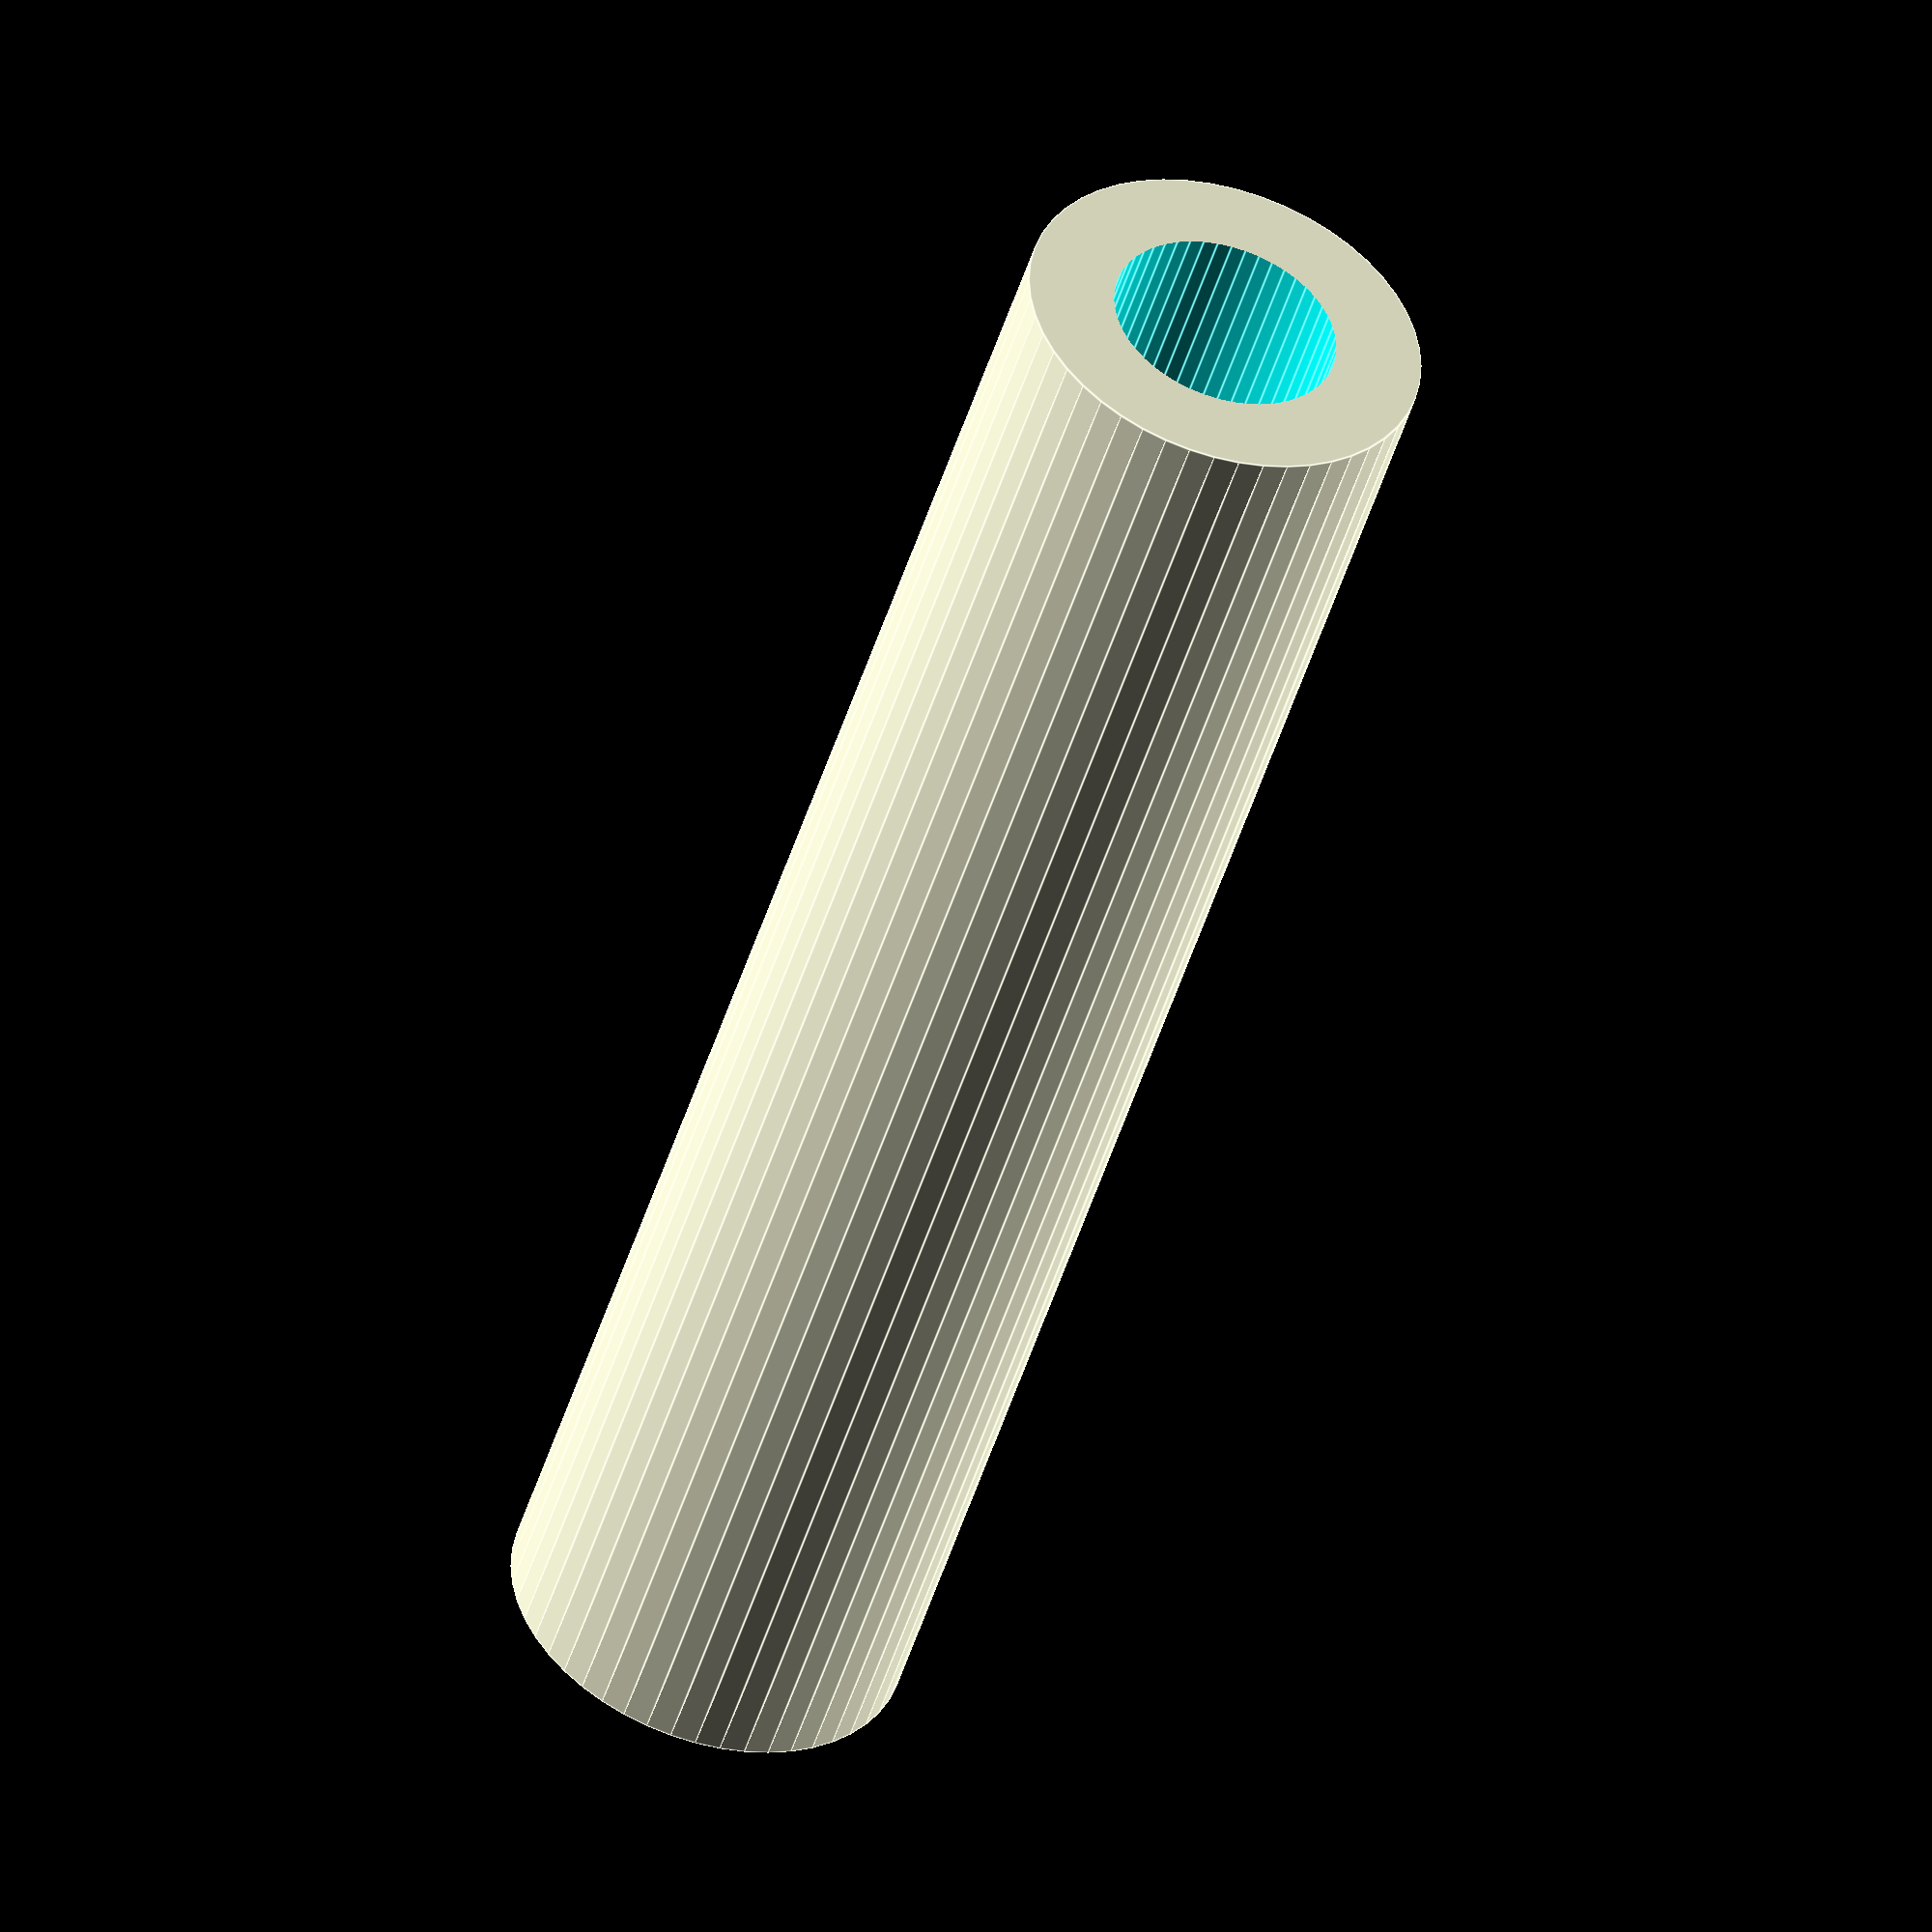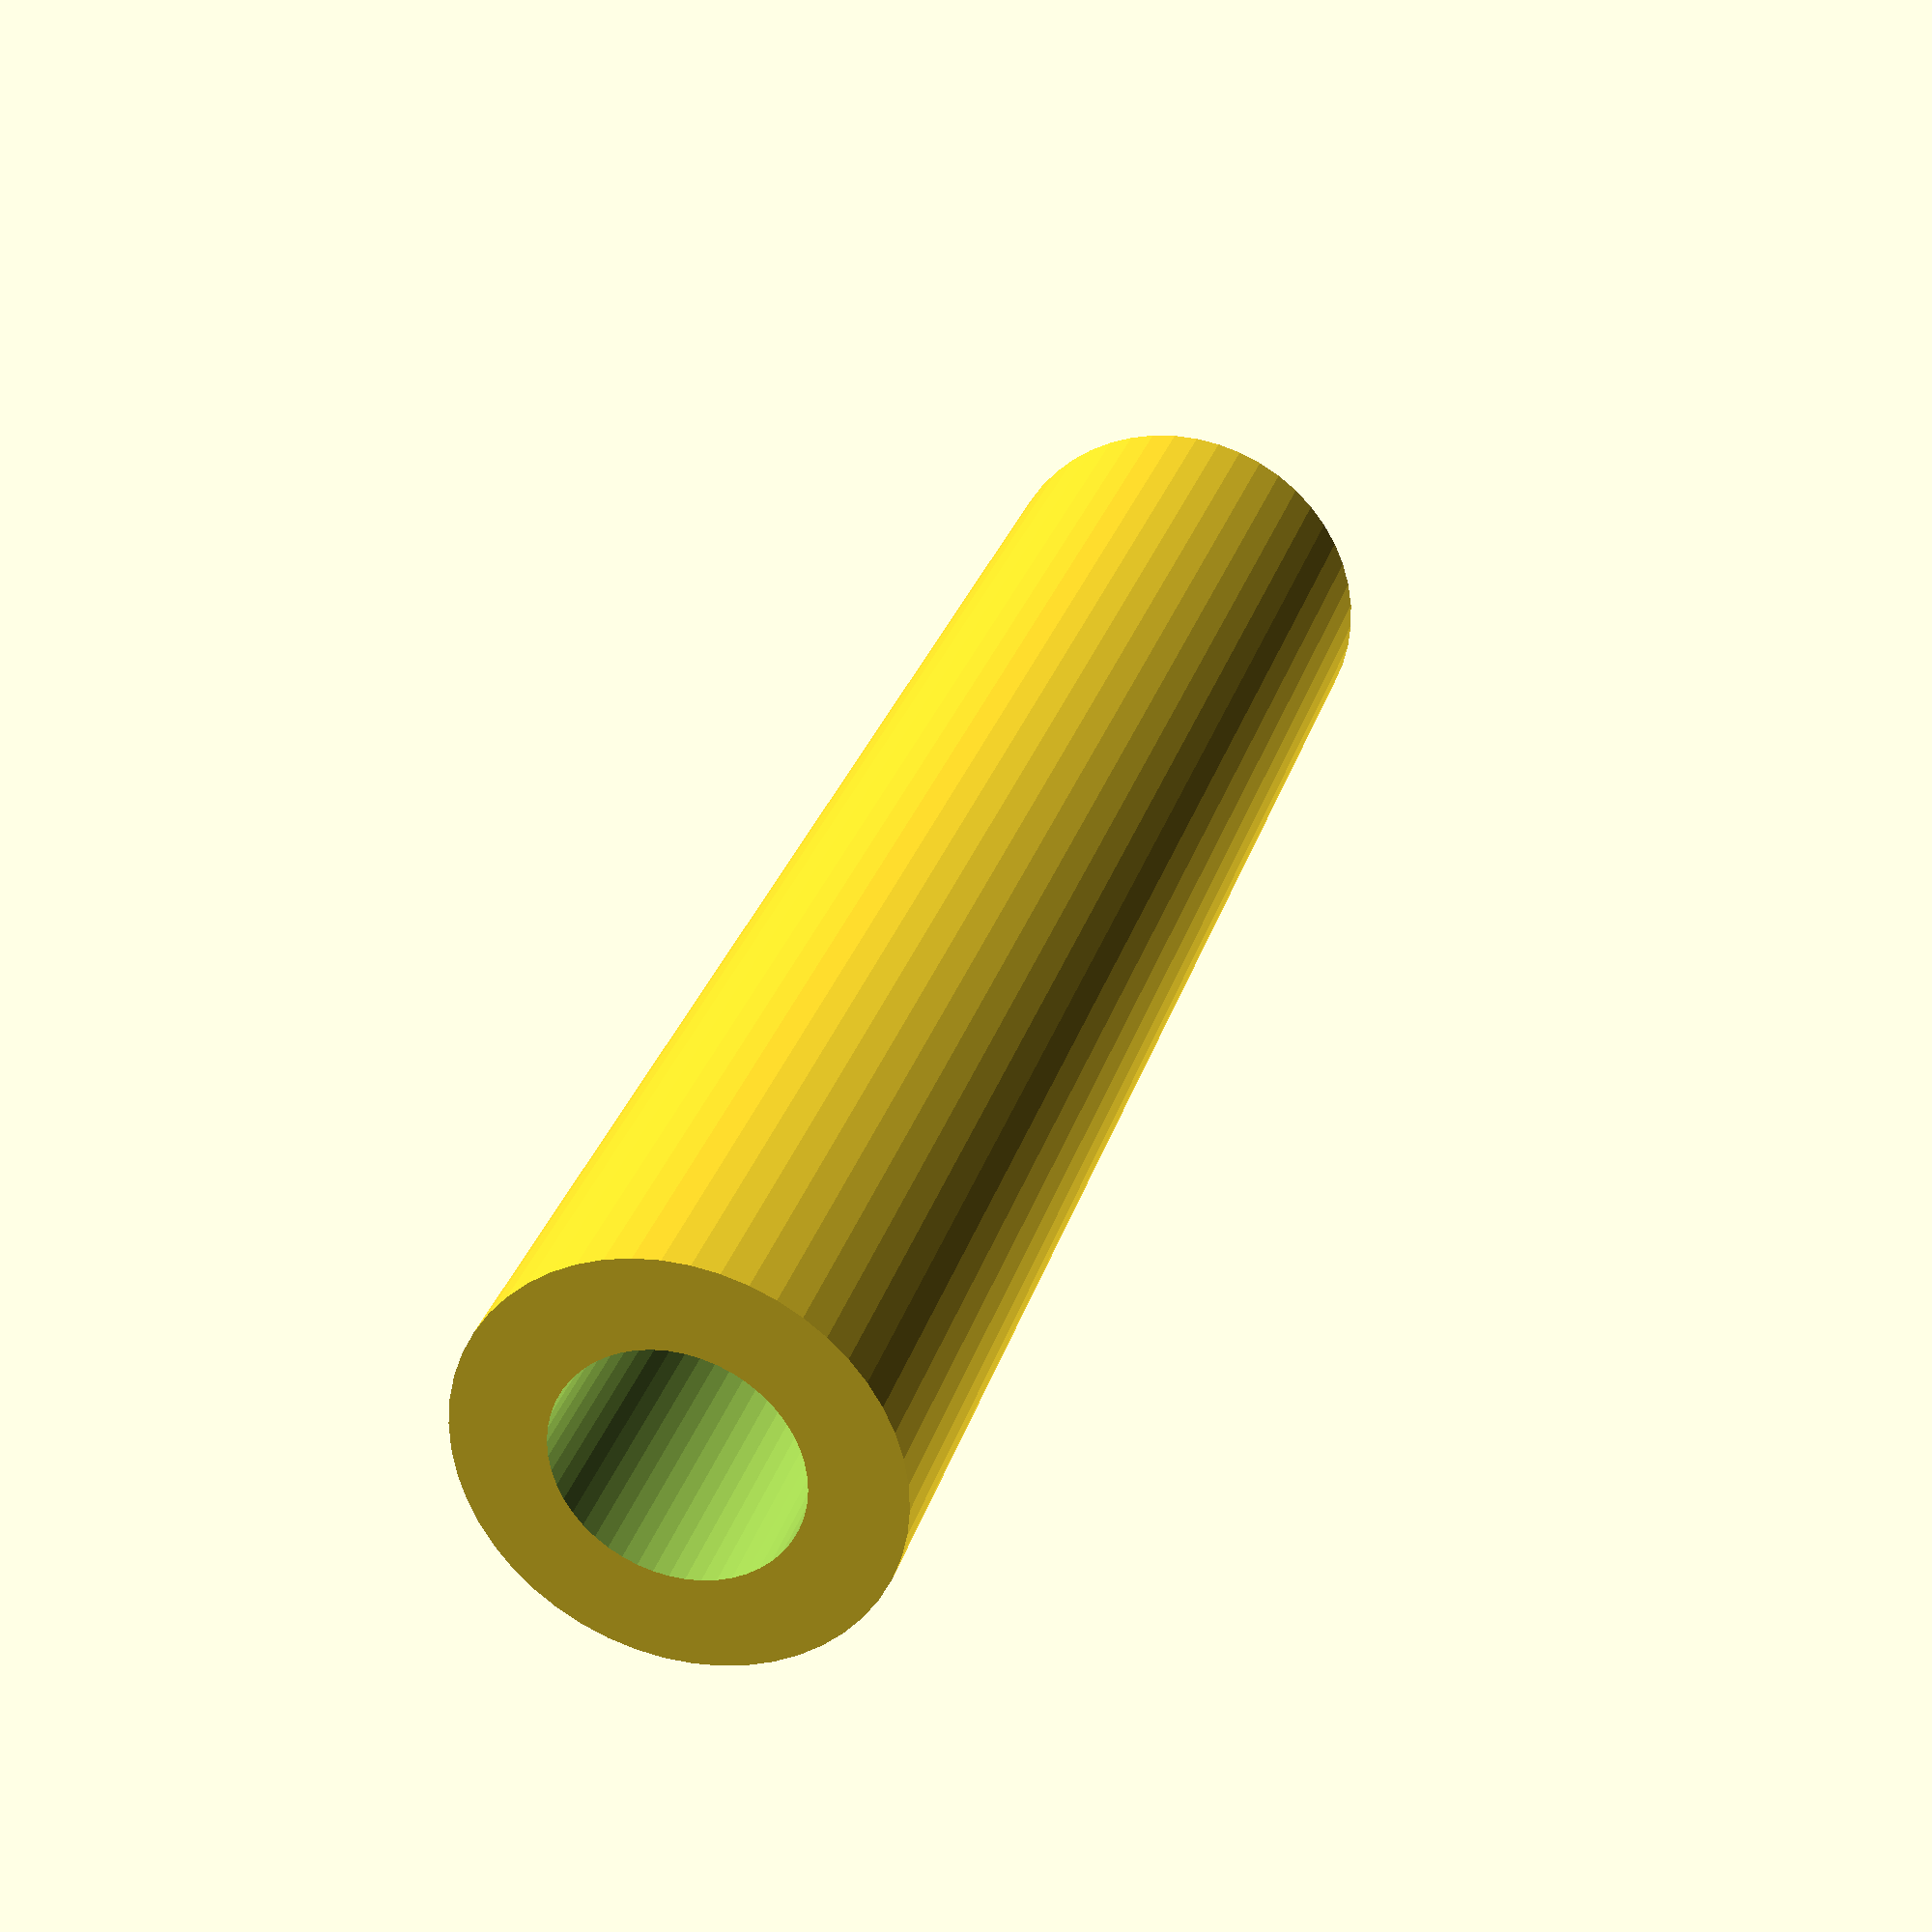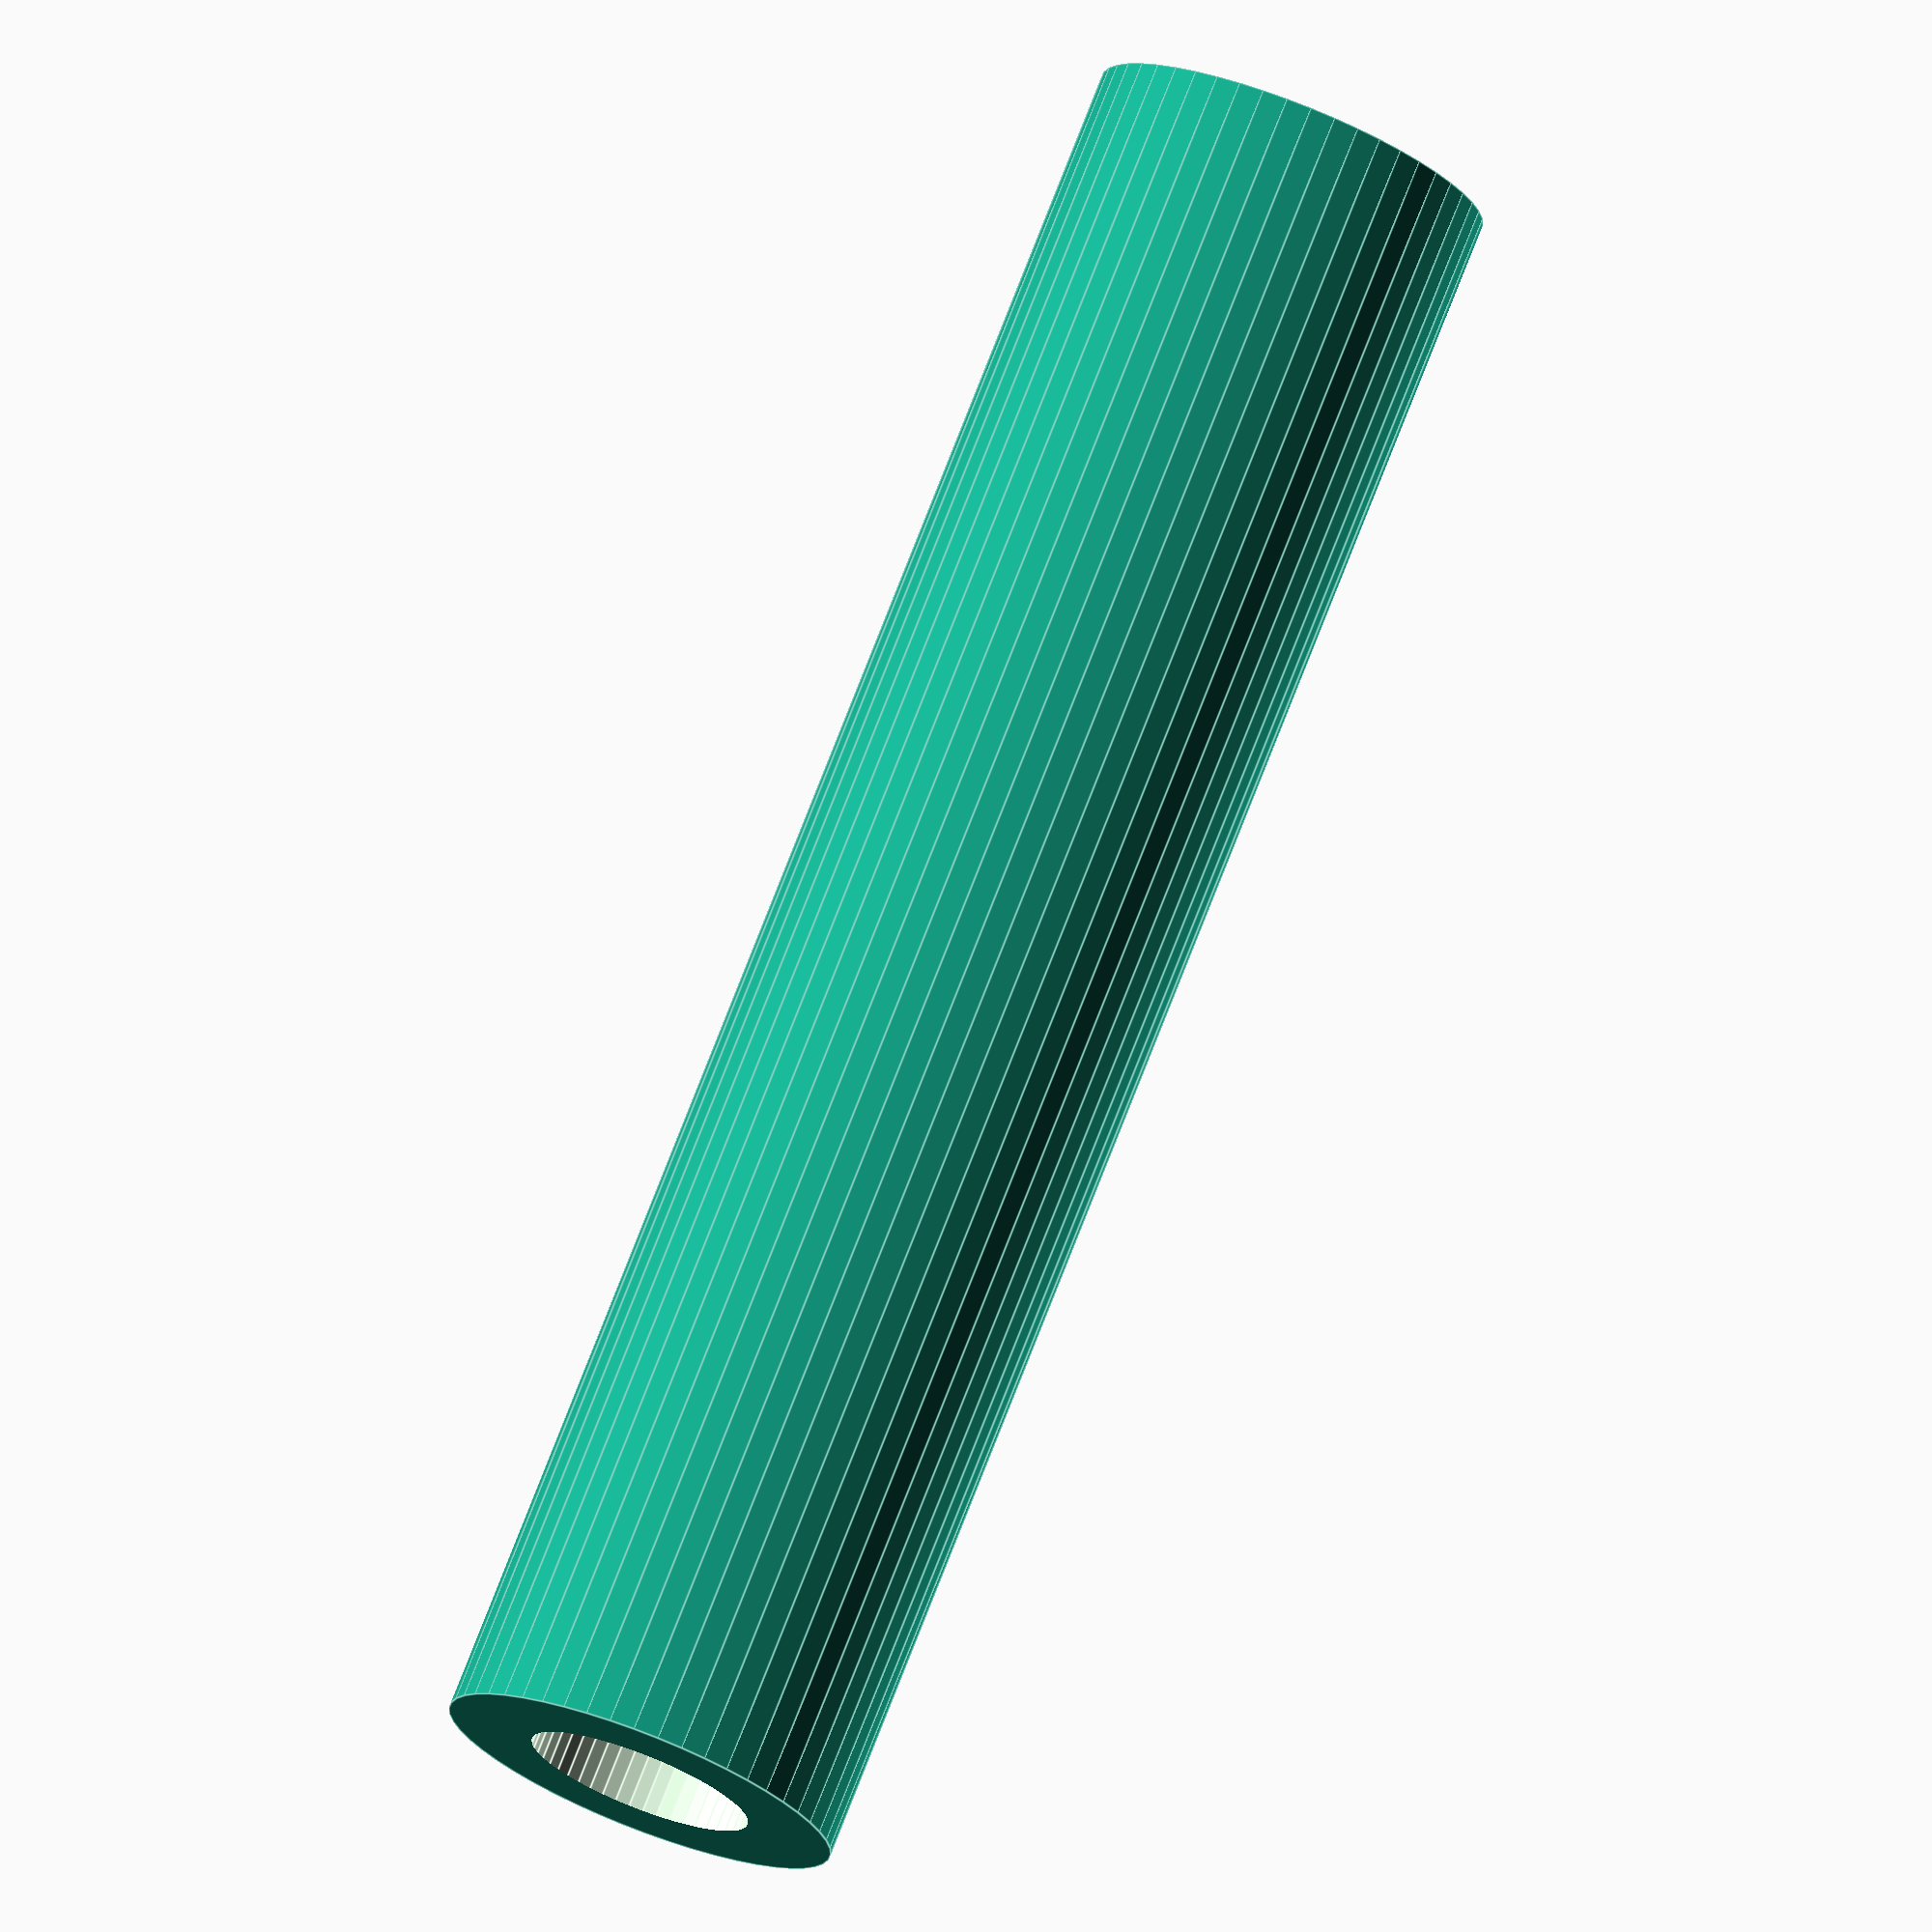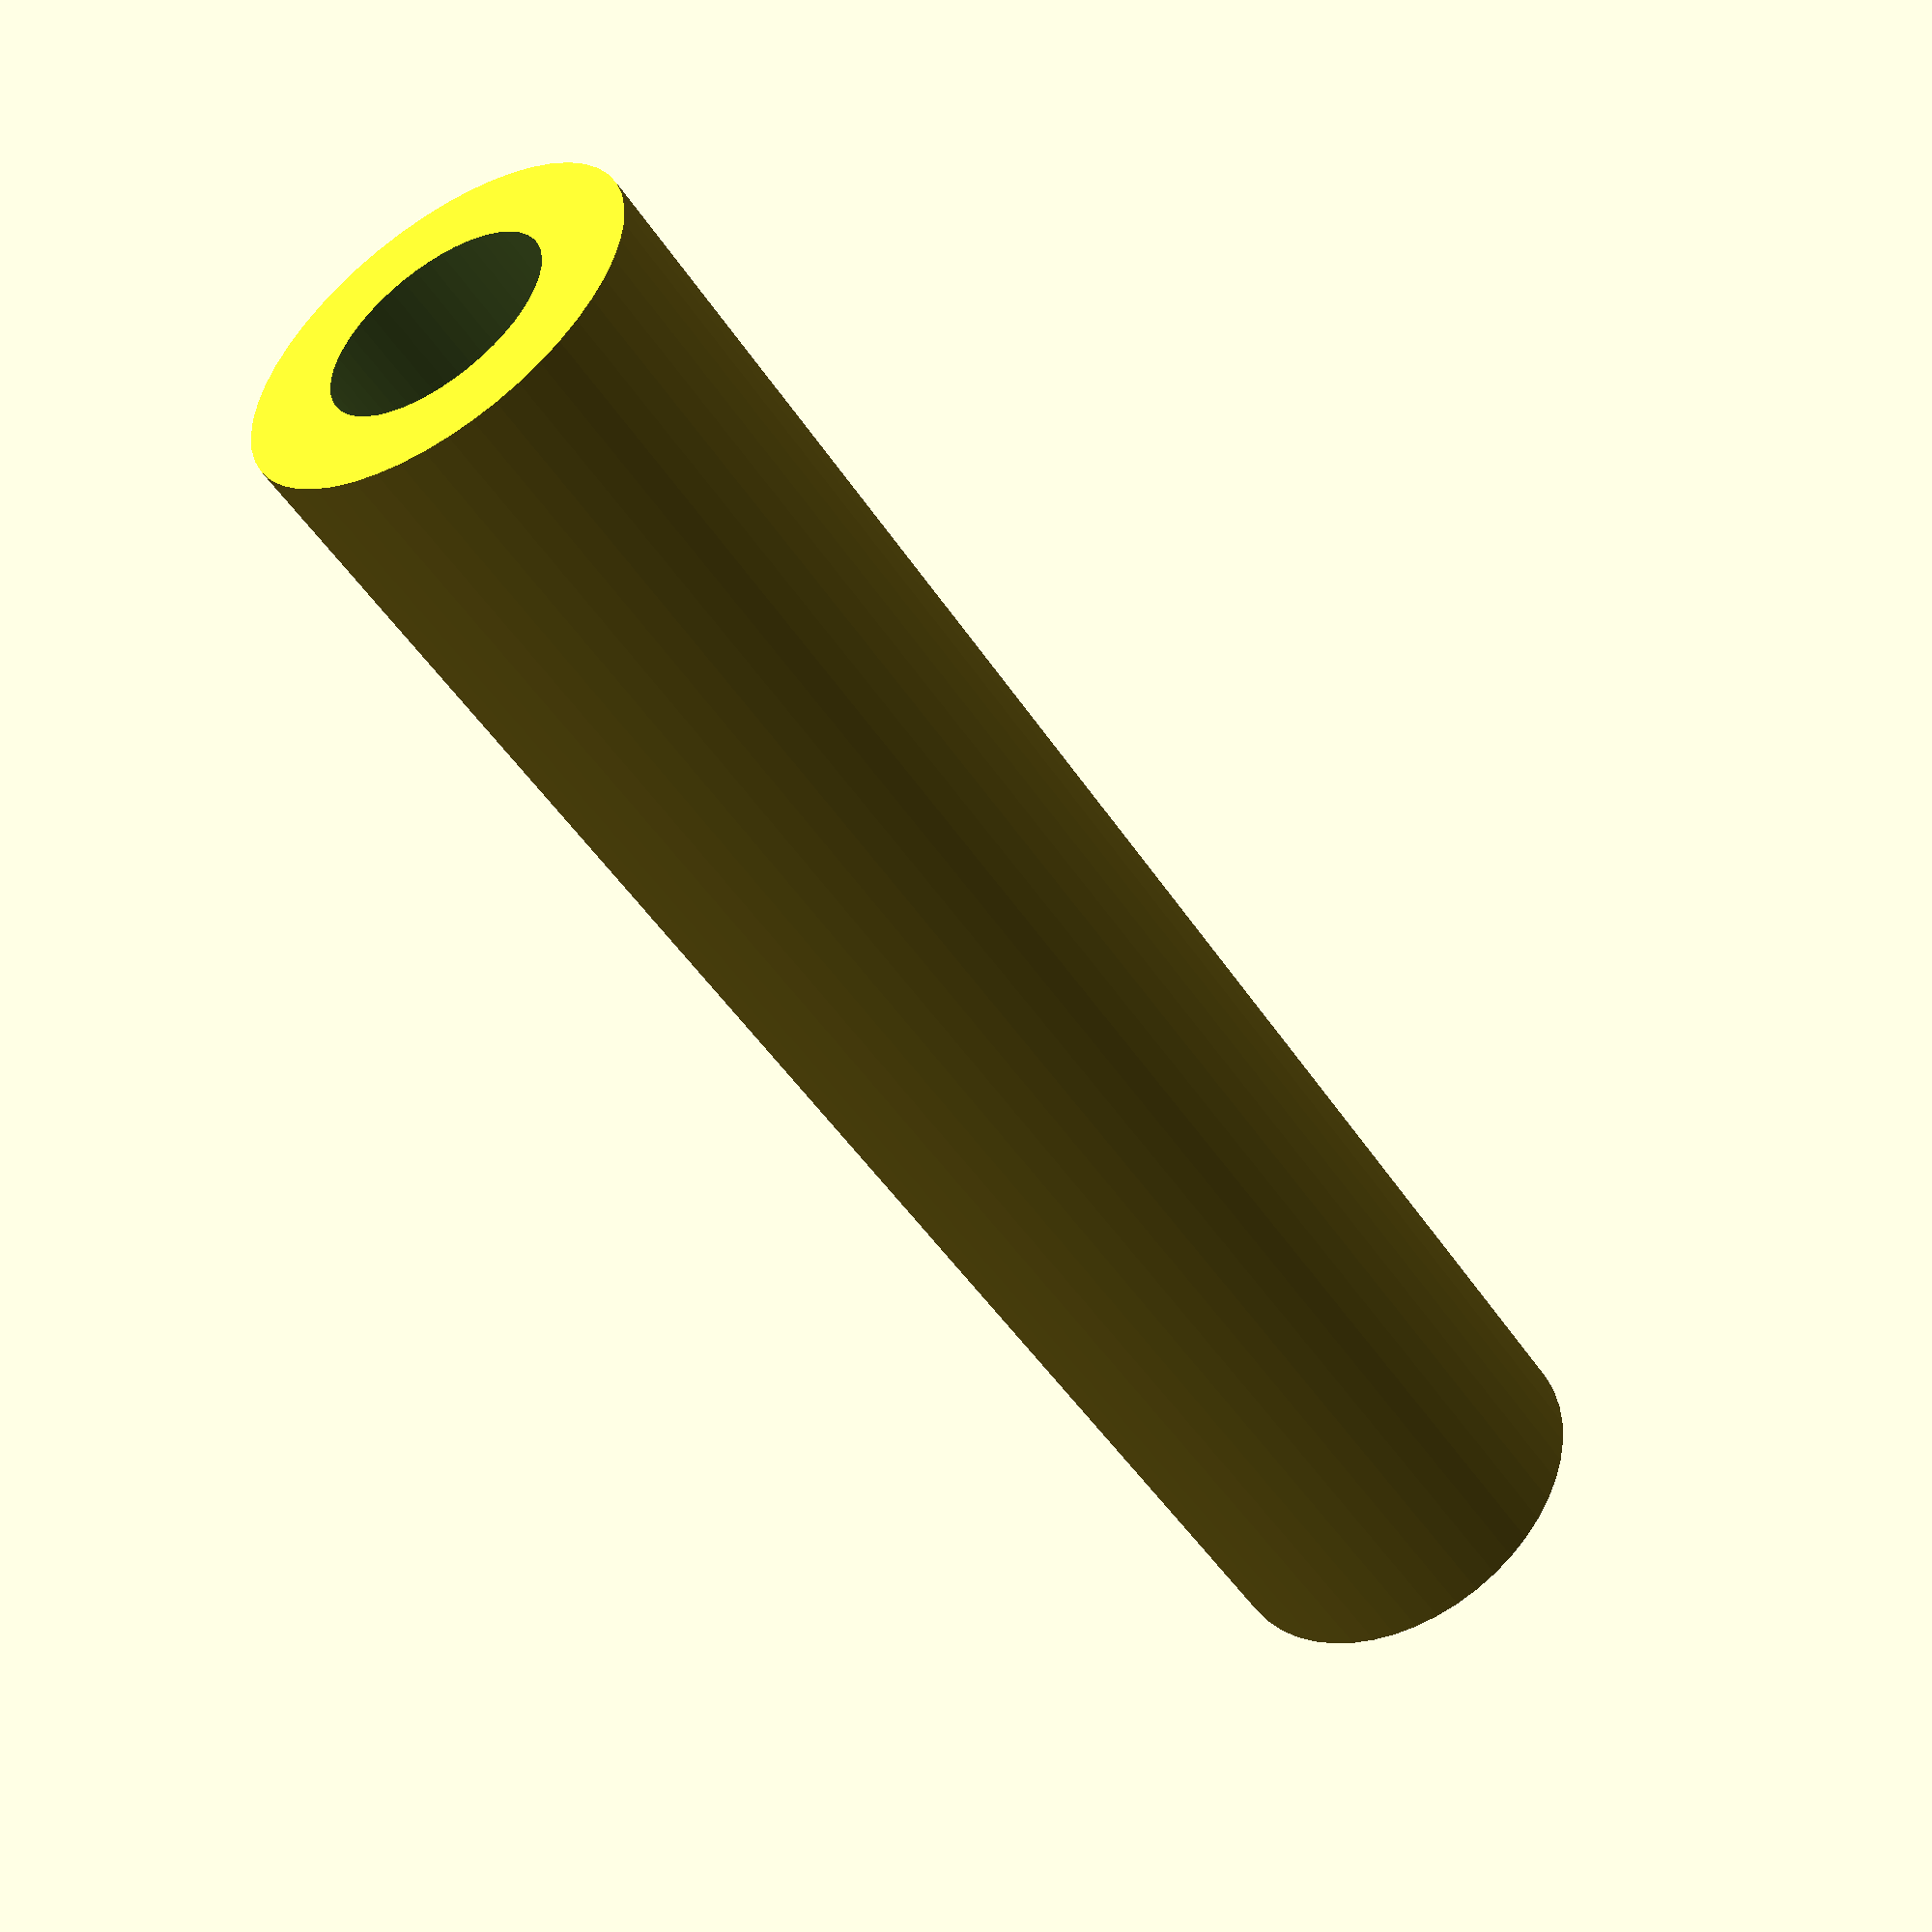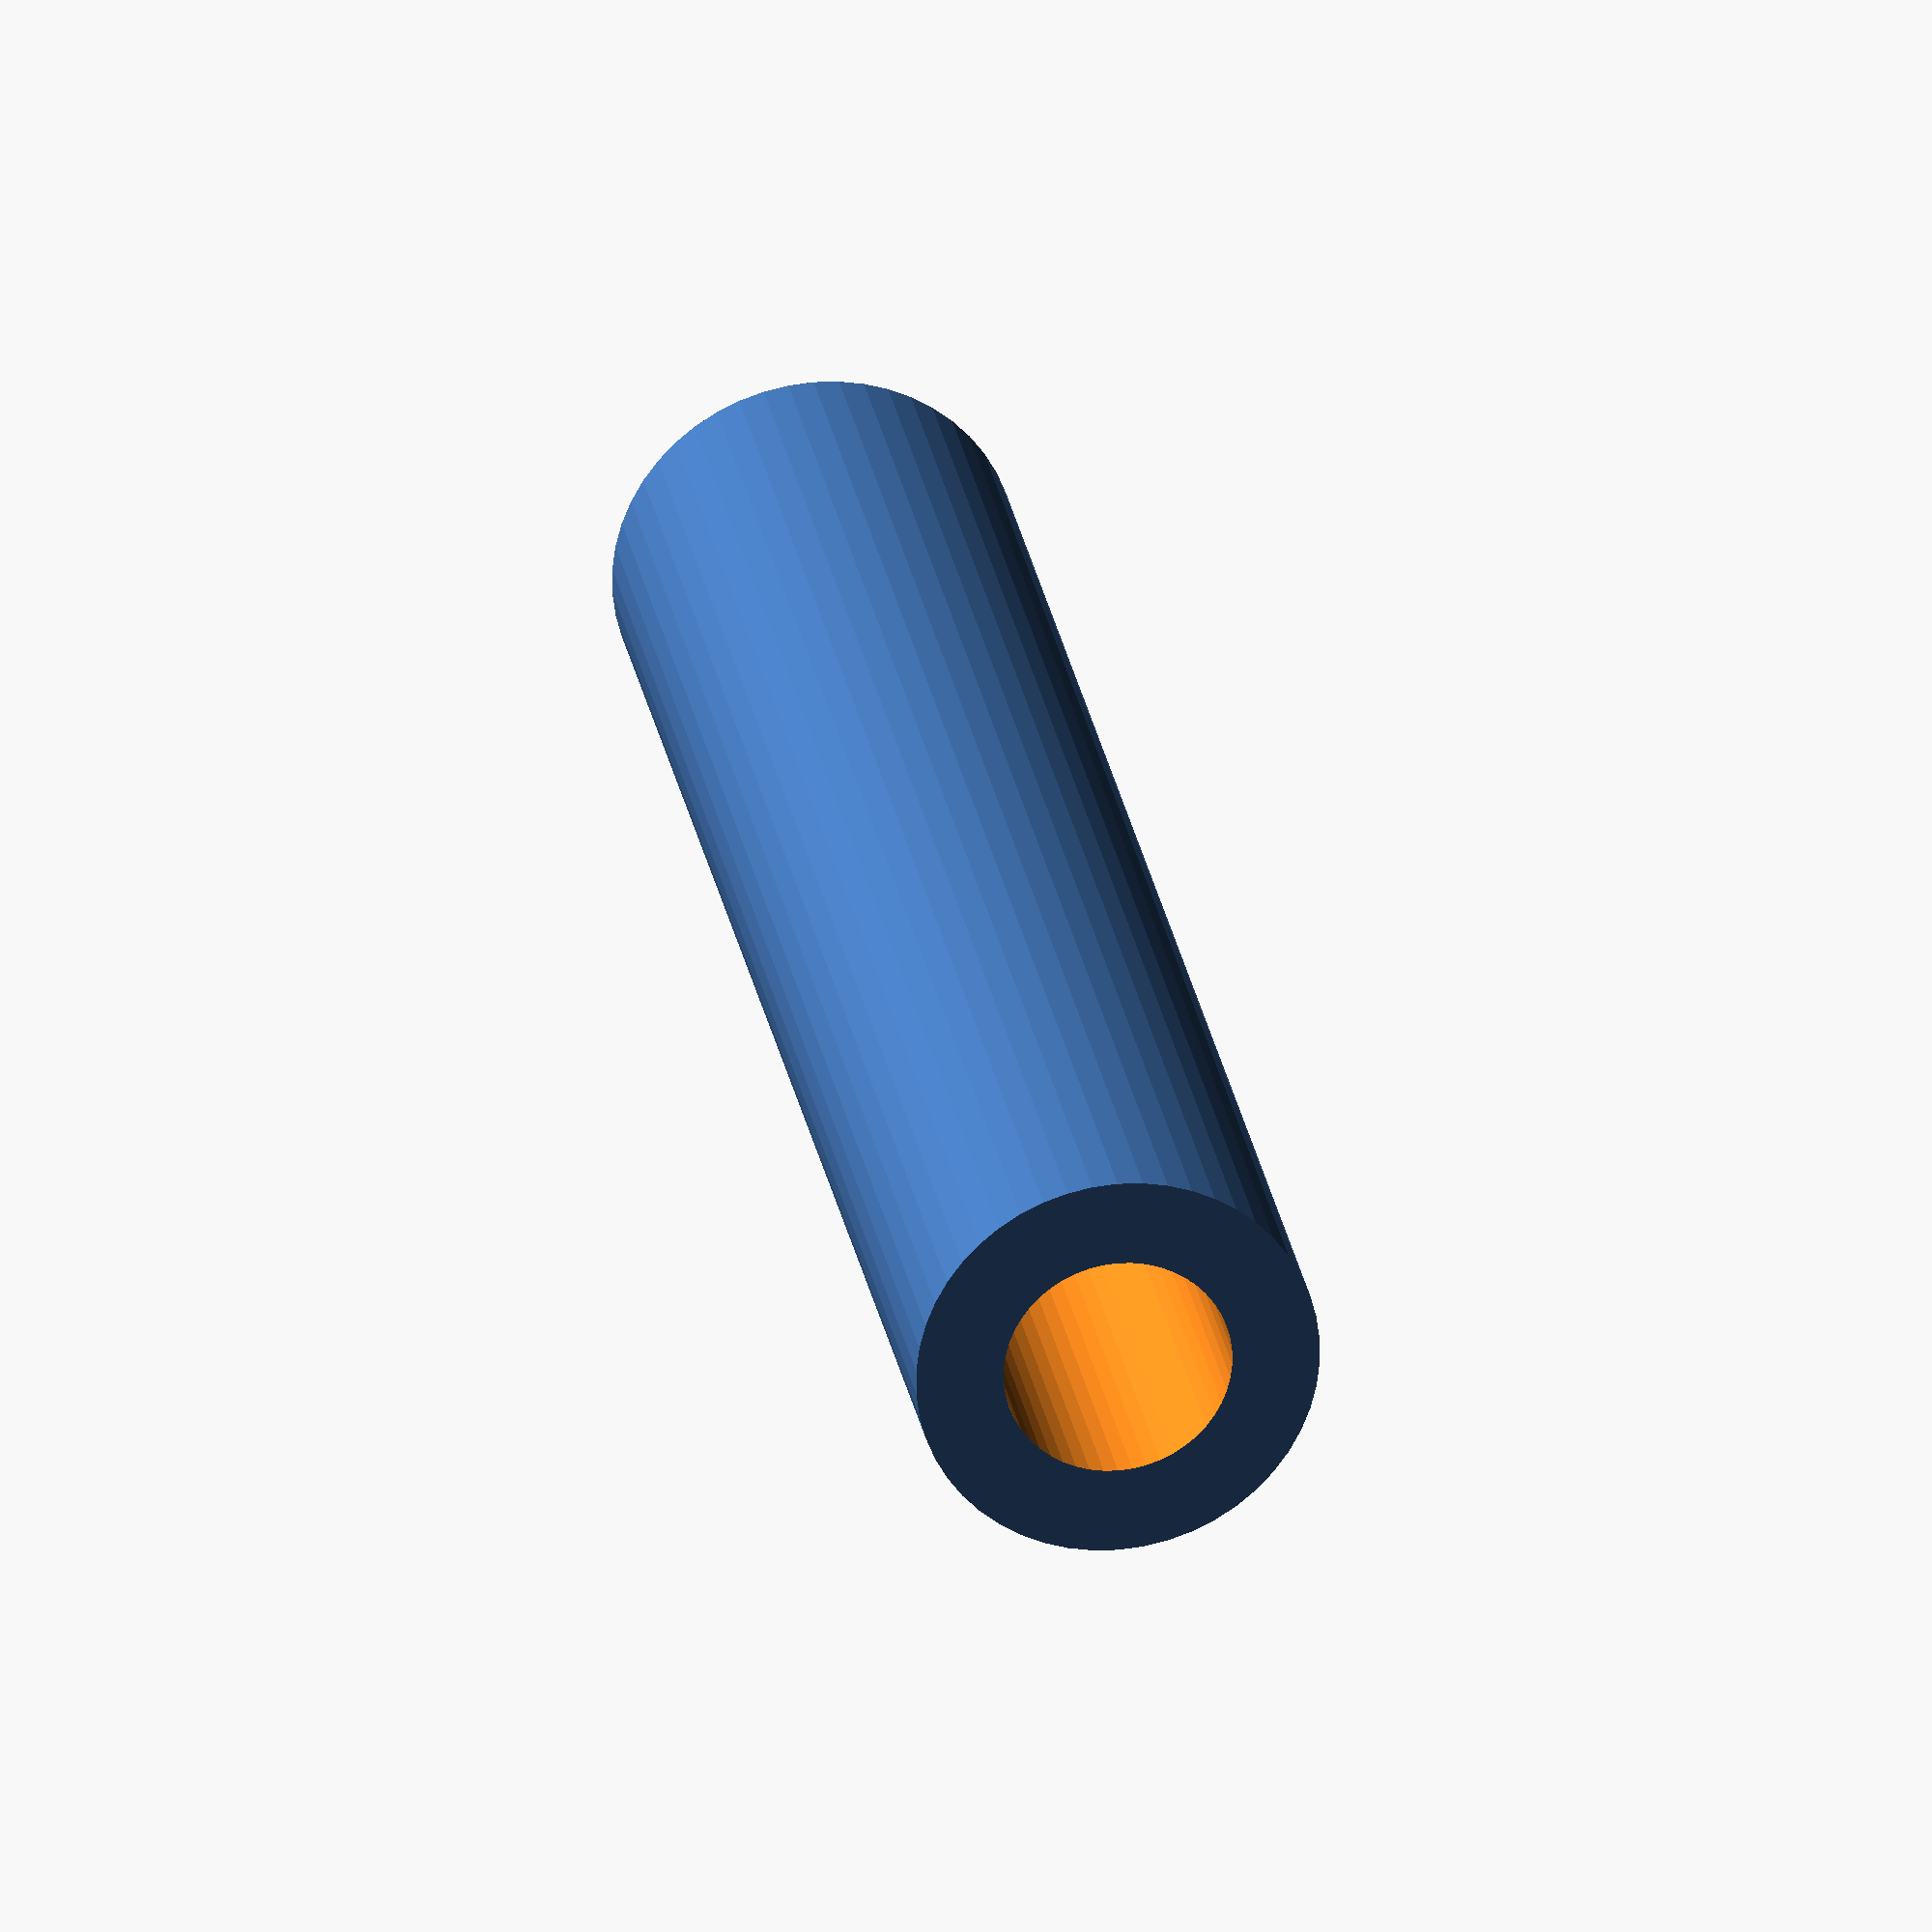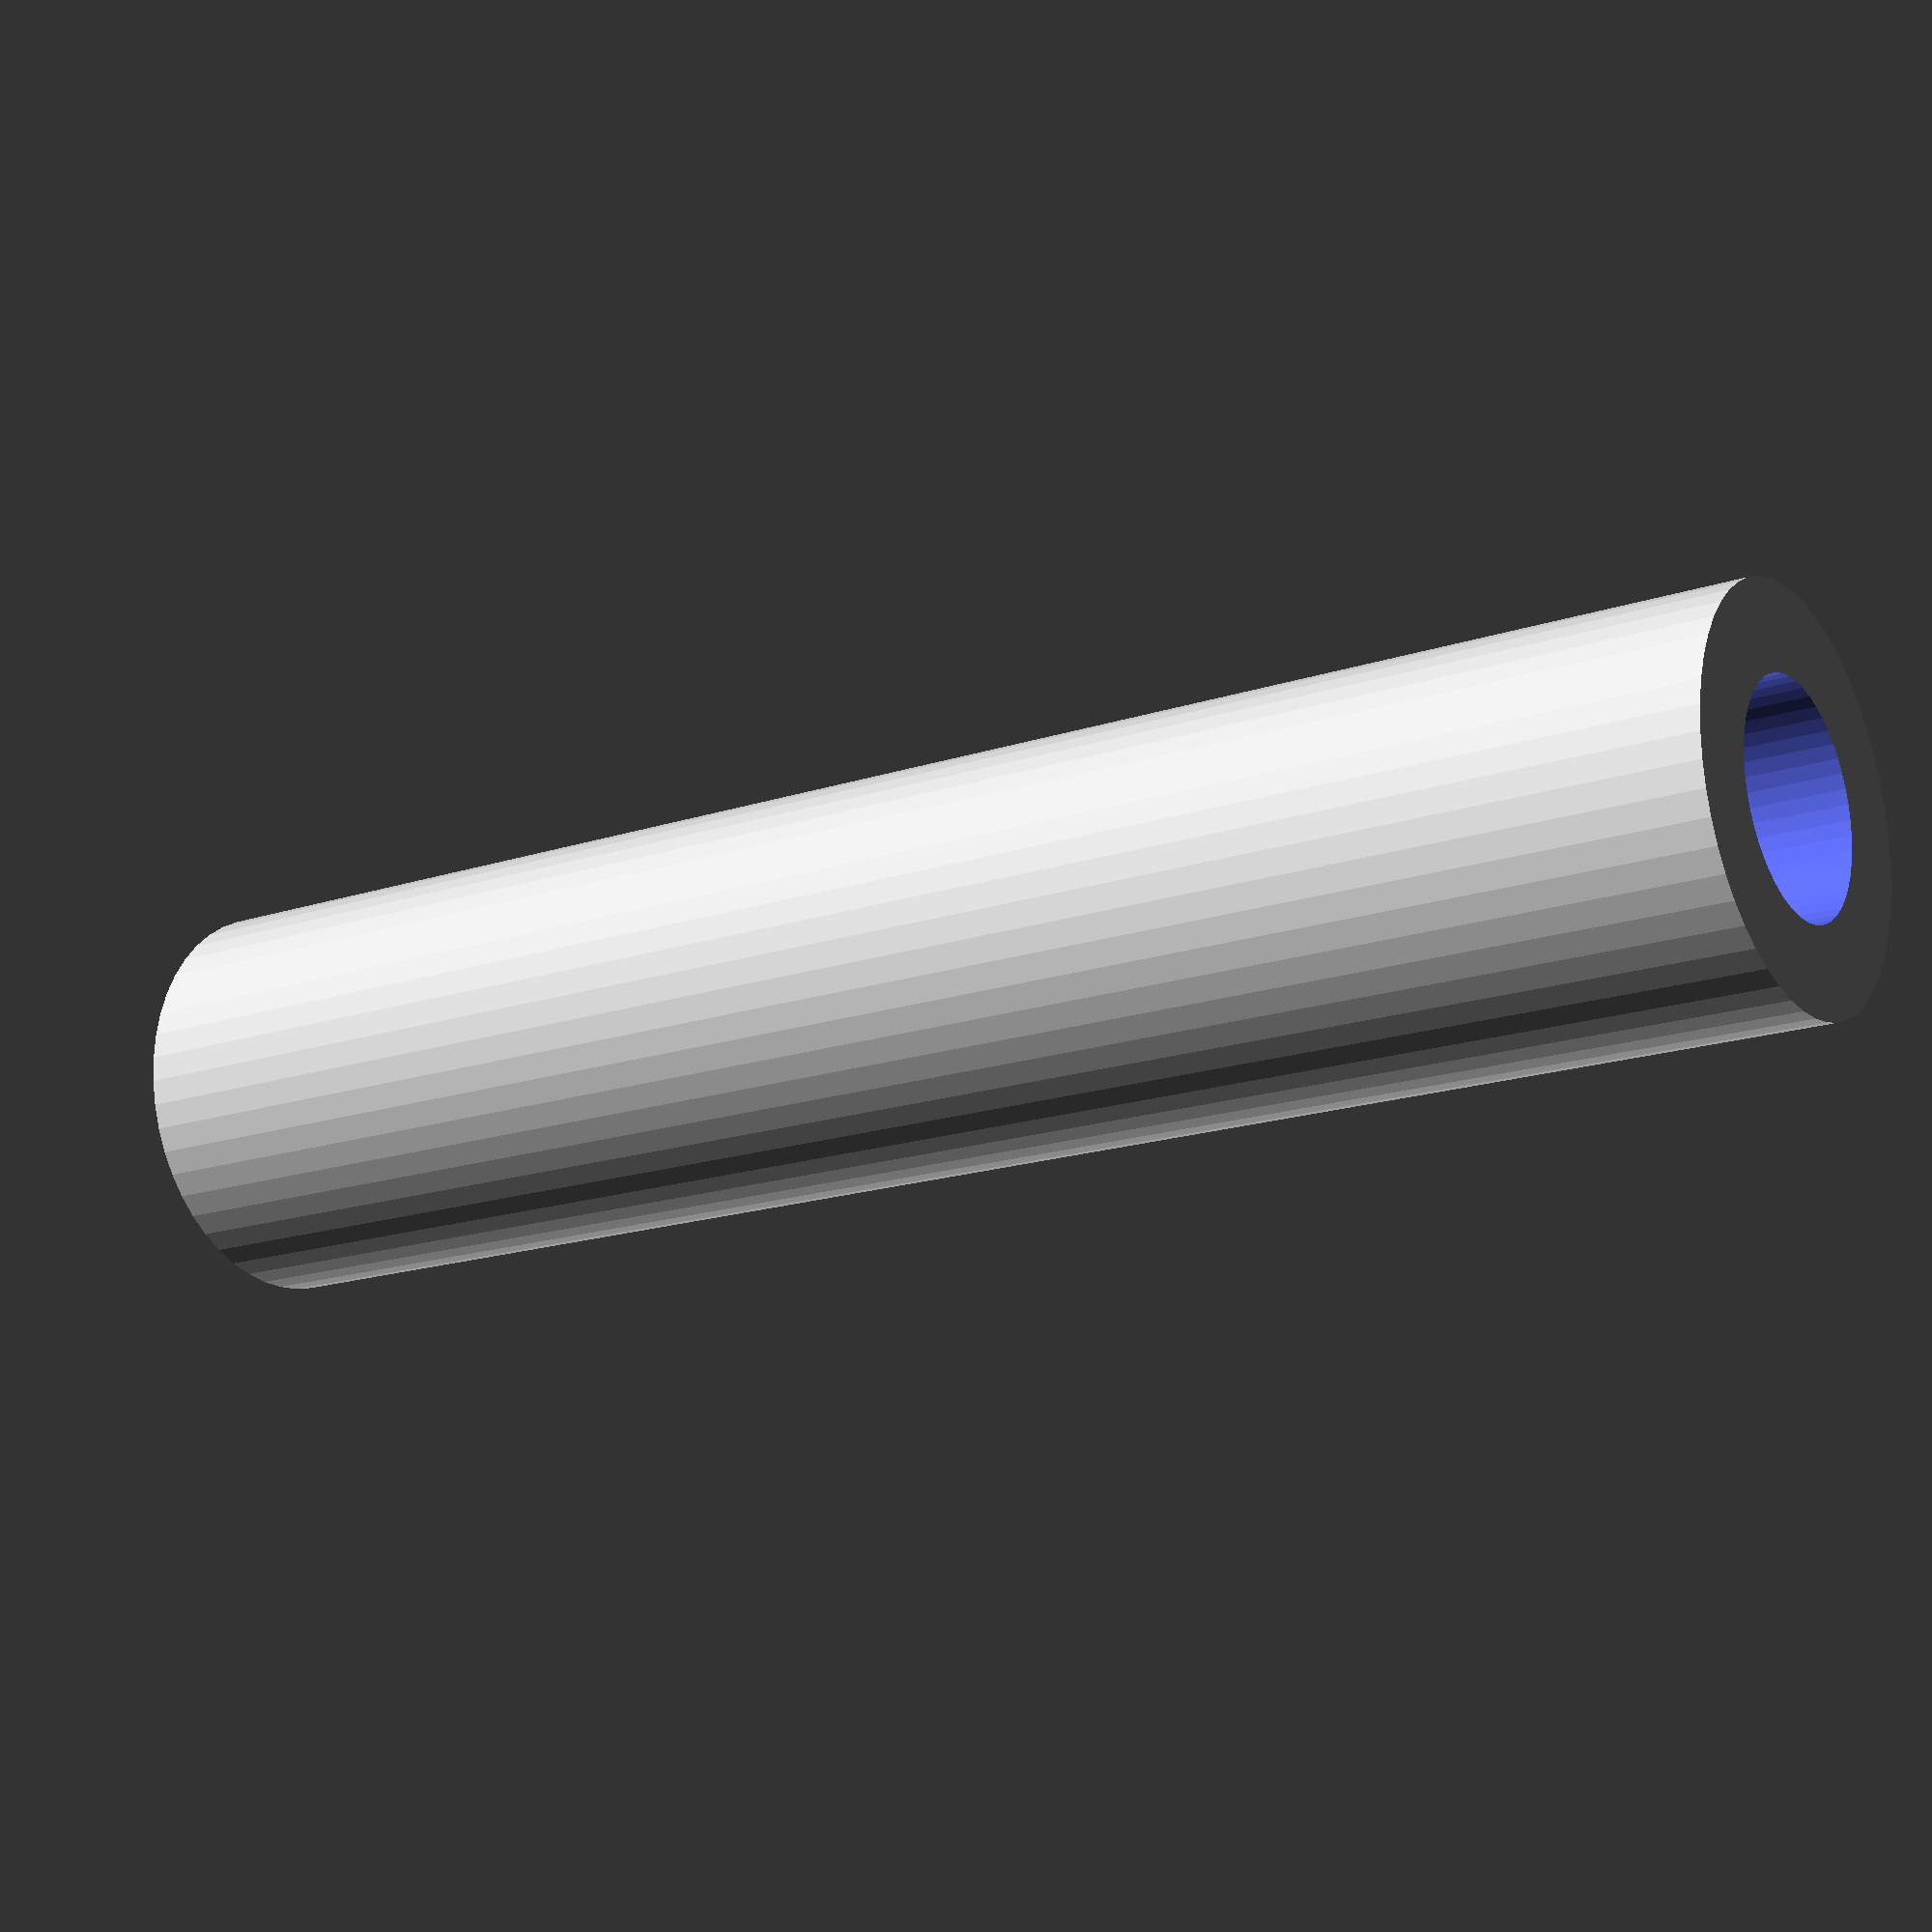
<openscad>
$fn = 50;


difference() {
	union() {
		translate(v = [0, 0, -33.0000000000]) {
			cylinder(h = 66, r = 7.5000000000);
		}
	}
	union() {
		translate(v = [0, 0, -100.0000000000]) {
			cylinder(h = 200, r = 4.2500000000);
		}
	}
}
</openscad>
<views>
elev=228.1 azim=28.5 roll=196.7 proj=o view=edges
elev=150.9 azim=185.6 roll=344.3 proj=p view=solid
elev=284.2 azim=48.4 roll=201.2 proj=o view=edges
elev=228.7 azim=20.4 roll=328.2 proj=p view=wireframe
elev=333.2 azim=147.5 roll=350.3 proj=o view=solid
elev=197.6 azim=201.0 roll=56.4 proj=p view=wireframe
</views>
